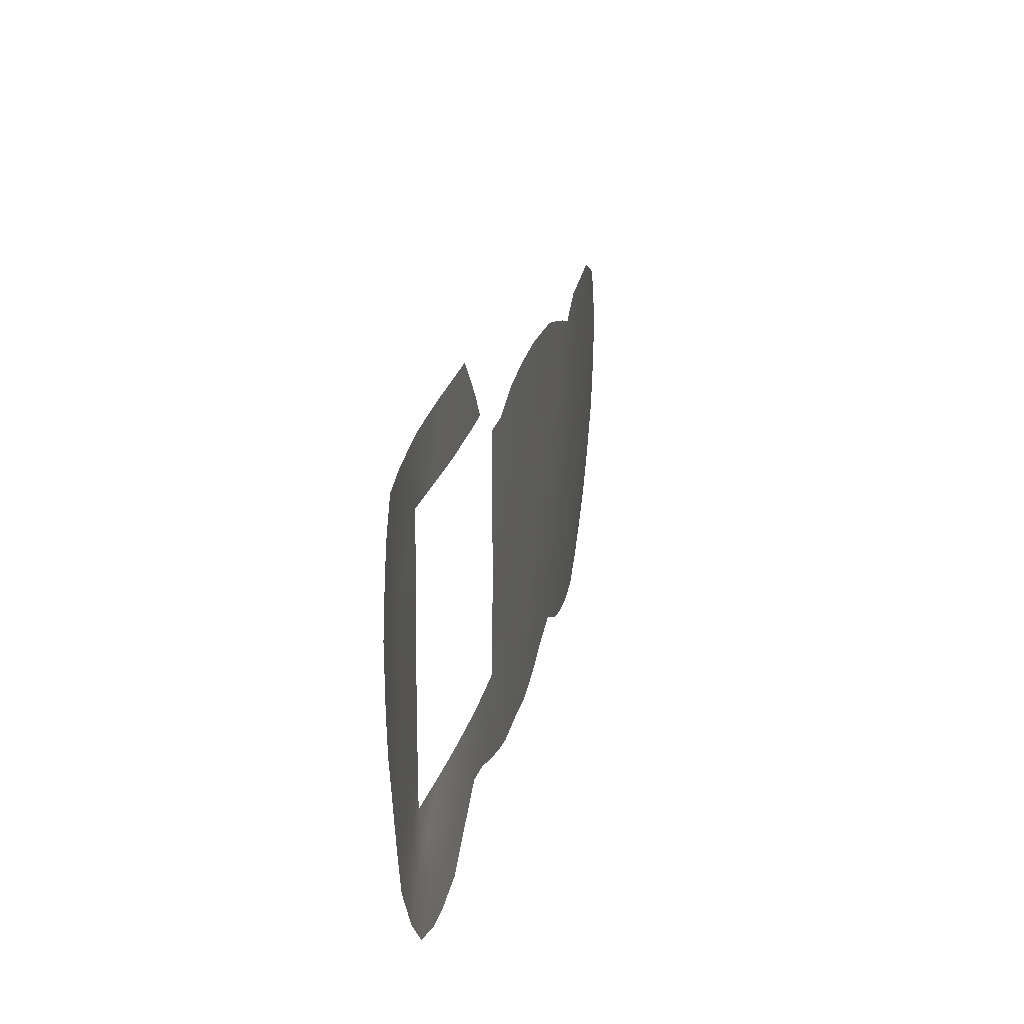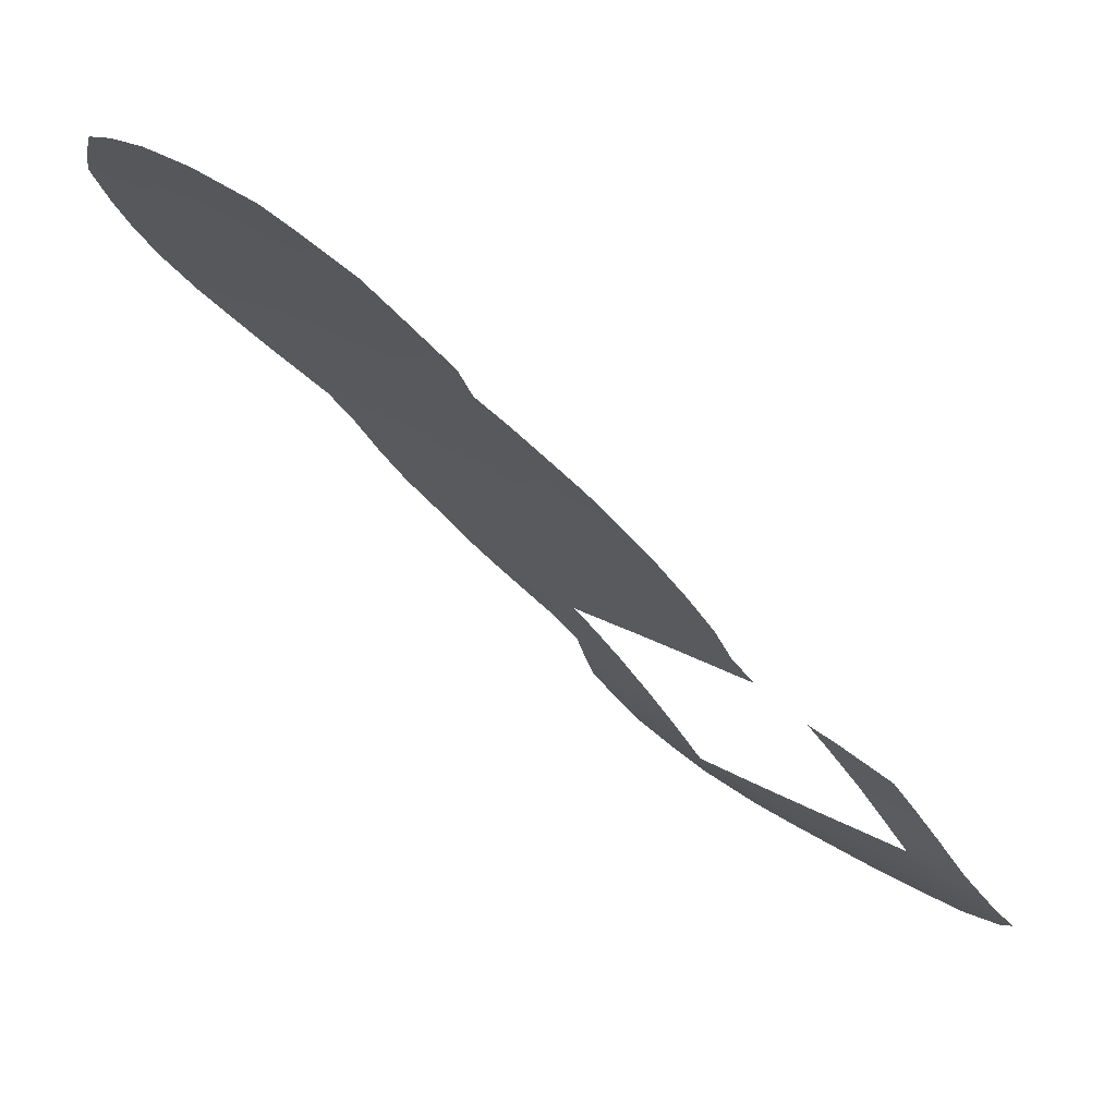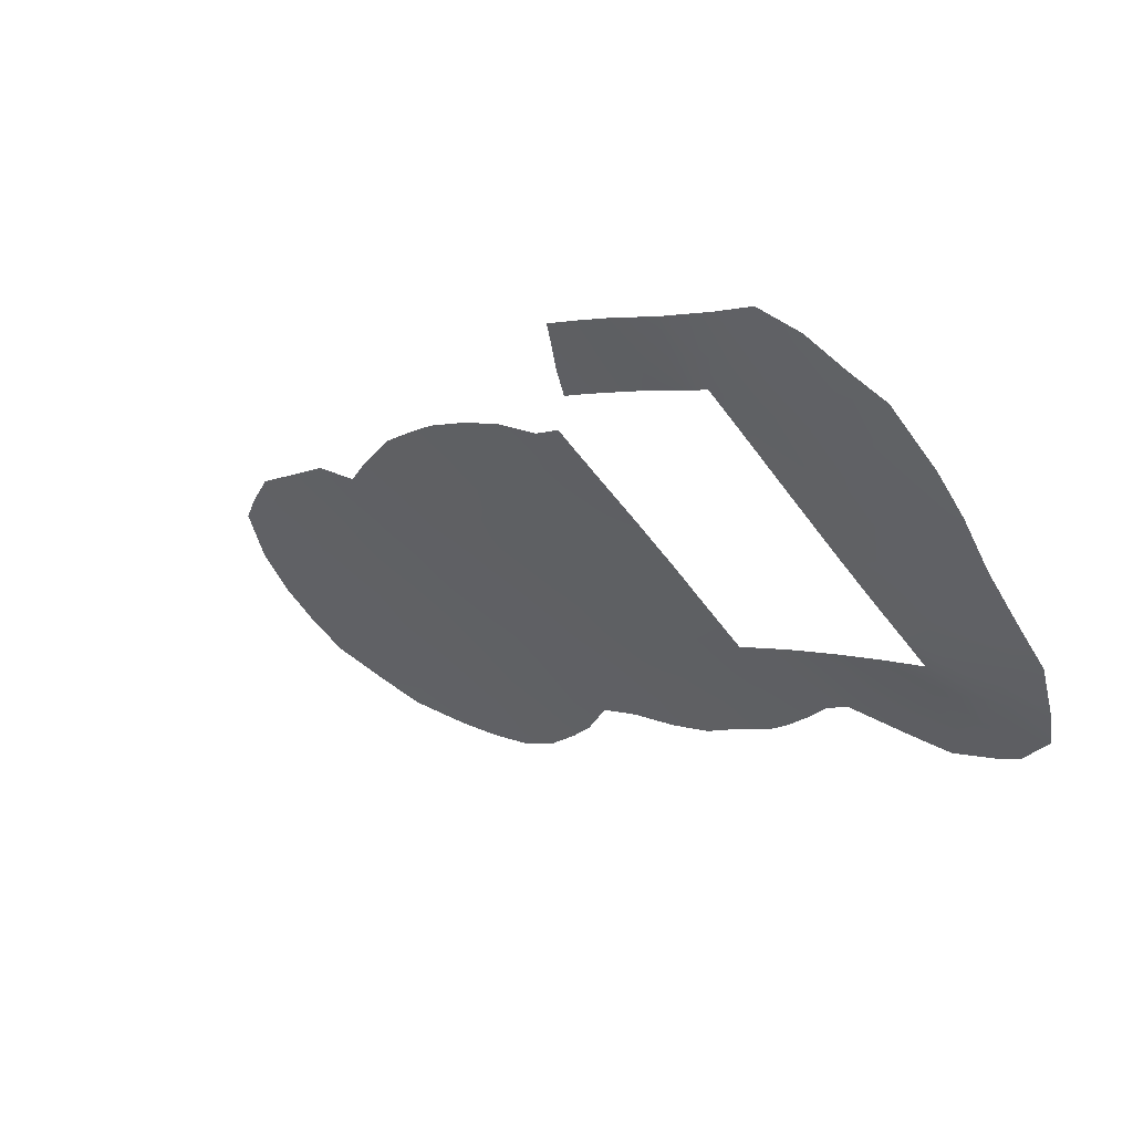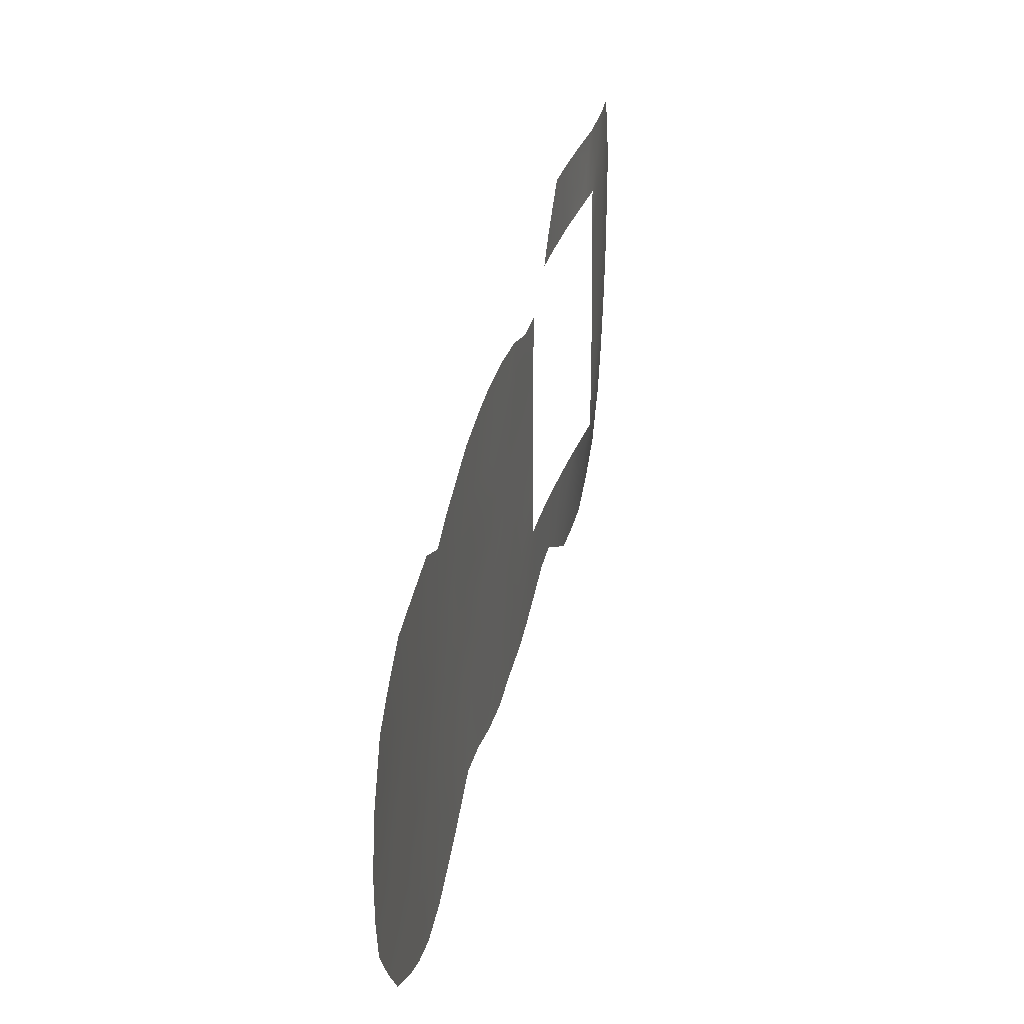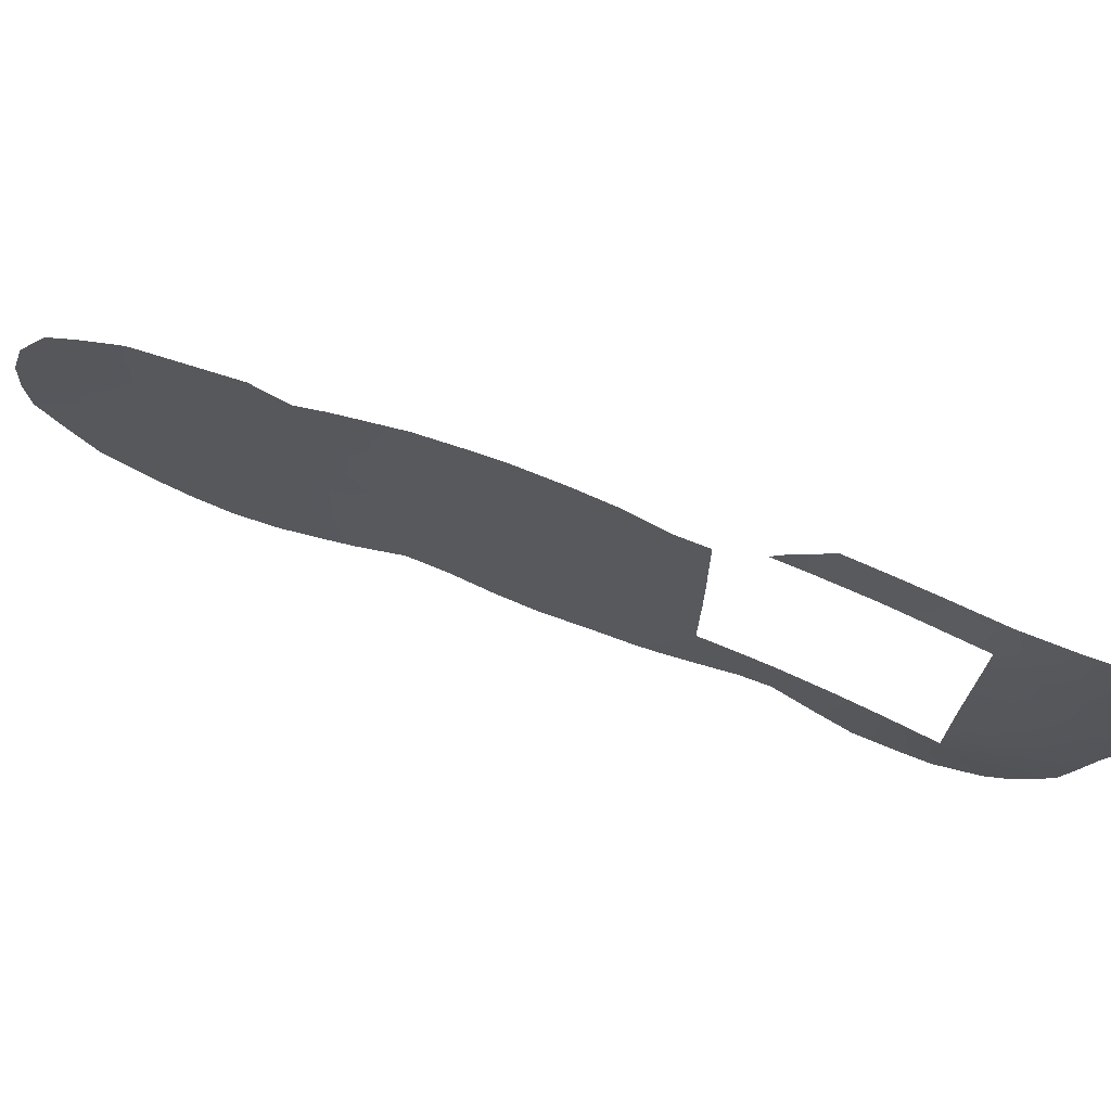
<metadata>
{"format":"obj","ext":"obj","renderer":"f3d","projection":"perspective","resolution":1024,"background":"white","views":[{"elev":24.9,"azim":-125.9,"up":"+Y"},{"elev":17.8,"azim":142.5,"up":"+Z"},{"elev":-61.1,"azim":-142.9,"up":"+Z"},{"elev":30.6,"azim":55.5,"up":"+Y"},{"elev":71.3,"azim":154.7,"up":"+Y"}]}
</metadata>
<code>
v -37.79 42.95 47.77
v -34.47 44.82 51.24
v -42.39 39.5 42.77
v -53.11 52.86 30.67
v -52.89 50 30.72
v -51.41 52.98 32.68
v -50.21 50 34.07
v -53.74 38.15 29.8
v -29.85 36.32 55.55
v -46.14 44.11 38.72
v -46.12 46.3 38.72
v -46.08 38 38.72
v -42.89 43.23 42.26
v -46.12 47.59 38.72
v -54.98 43.79 28.62
v -42.16 37.54 43.01
v -33.2 44.63 52.52
v -52.74 38 30.72
v -27.47 42.17 57.96
v -35.33 43.25 50.35
v -46.11 40.13 38.72
v -42.14 34.63 43.01
v -43.31 41.37 41.78
v -55.2 41.44 28.43
v -52.49 36.65 31.26
v -39.83 40.98 45.59
v -28.34 39.14 57.06
v -31.38 46.28 54.31
v -46.14 41.82 38.72
v -29.81 39.95 55.69
v -51.6 35.91 32.48
v -41.06 40.41 44.24
v -45.05 35.12 39.87
v -39.84 37.26 45.52
v -28.58 35.34 56.7
v -38.84 39.51 46.62
v -50.47 36.5 33.73
v -36.21 39.94 49.38
v -53.78 51.08 29.87
v -48.72 52.41 35.85
v -49.04 53 35.48
v -38.72 33.88 46.62
v -31.73 31.88 53.6
v -57.66 45.75 26.3
v -27.59 45.79 57.9
v -46.12 48.56 38.72
v -56.3 37.53 27.62
v -26.52 43.62 58.85
v -56.18 52.61 27.62
v -40.15 33.38 45.1
v -56.92 41.78 26.94
v -48.41 35.14 36.18
v -46.39 34.34 38.44
v -34.86 46.97 50.87
v -57.4 43.92 26.51
v -50.91 33.05 33.5
v -33.69 47.71 52.09
v -49.82 33.94 34.66
v -52.35 32.95 31.94
v -26.02 41.49 59.27
v -25.91 39.6 59.32
v -57.78 48.42 26.21
v -42.39 49.2 42.86
v -37.41 34.08 47.98
v -47.46 50 37.23
v -54.65 33.92 29.48
v -41.52 33.17 43.65
v -53.24 33.08 30.94
v -45.09 48.46 39.88
v -56.59 39.6 27.28
v -26.02 37.91 59.15
v -30.19 47.41 55.5
v -30.42 32.44 54.84
v -43.8 49.02 41.3
v -33.23 31.95 52.13
v -40.83 49.19 44.57
v -44.39 33.54 40.59
v -37.22 48.22 48.4
v -28.61 46.51 56.96
v -45.25 33.81 39.67
v -57.33 49.85 26.58
v -34.03 42.9 51.66
v -42.99 33.42 42.09
v -51.97 50 31.88
v -51.18 51.35 32.91
v -52.45 51.44 31.38
v -50.94 50 33.17
v -48.5 50 36.07
v -50.2 53 34.12
v -35.82 45.43 49.87
v -39.83 35.25 45.49
v -47.17 38 37.52
v -37.37 38.81 48.16
v -52.76 42.94 30.72
v -56.38 47.1 27.39
v -40.73 42.45 44.62
v -52.85 47.7 30.72
v -36.48 43.73 49.18
v -42.79 36.2 42.32
v -43.36 37.86 41.71
v -31.35 40.51 54.23
v -40.17 44.39 45.23
v -53.97 48.98 29.64
v -33.41 41.26 52.26
v -52.74 39.24 30.72
v -42.65 46.49 42.54
v -52.8 45.45 30.71
v -53.89 44.59 29.66
v -53.9 42.34 29.63
v -36.32 35.07 49.15
v -35.77 32.92 49.66
v -54.9 52.71 28.82
v -56.93 51.37 26.95
v -45.24 39.88 39.67
v -41.14 38.42 44.14
v -52.74 40.95 30.72
v -44.64 38.18 40.32
v -35.92 47.57 49.79
v -33.84 46.1 51.91
v -41.13 45.88 44.21
v -32.36 36.99 53.16
v -30.91 37.2 54.58
v -32.6 39.14 52.99
v -38.65 44.65 46.87
v -31.49 42.35 54.15
v -30.24 43.66 55.37
v -32.77 42.89 52.9
v -41.99 41.69 43.25
v -56.18 45.04 27.53
v -53.97 46.78 29.64
v -43.6 34.86 41.45
v -41.24 36.22 44
v -48.36 38 36.17
v -36.85 37 48.66
v -55.03 45.94 28.57
v -55.35 35.3 28.61
v -43.88 39.71 41.16
v -45.29 36.79 39.6
v -45.14 44.67 39.83
v -39.35 42.93 46.12
v -32.71 46.26 53.03
v -54.86 37.17 28.89
v -34.94 41.07 50.71
v -33.82 35.7 51.68
v -34.92 34.38 50.55
v -34.62 32.42 50.78
v -33.83 37.76 51.73
v -32.69 34.92 52.77
v -56.37 49.04 27.38
v -31.12 38.76 54.41
v -45.35 42.99 39.59
v -44.22 43.1 40.81
v -44.68 41.46 40.29
v -31.88 47.55 53.86
v -56.11 50.91 27.65
v -27.04 38.32 58.24
v -47.47 34.93 37.26
v -37.62 40.77 47.94
v -39.69 48.99 45.8
v -29.71 38.21 55.74
v -30.02 41.68 55.54
v -33.84 39.76 51.78
v -48 51.13 36.65
v -40.93 34.55 44.3
v -27.86 43.77 57.62
v -28.87 44.65 56.69
v -38.75 47.57 46.79
v -38.38 37.55 47.07
v -51.22 38 32.68
v -35.01 38.84 50.59
v -37.7 35.64 47.73
v -38.78 41.48 46.72
v -36.15 38.26 49.42
v -29.24 33.2 55.98
v -26.84 36.13 58.33
v -43.95 46.93 41.13
v -43.27 47.95 41.88
v -54.96 39.08 28.7
v -35.26 36.69 50.26
v -28.37 37.21 56.96
v -27.7 34.51 57.46
v -38.21 48.68 47.36
v -51.9 34.22 32.3
v -49.83 38 34.41
v -36.4 41.95 49.22
v -53.9 36.12 29.87
v -32.47 33.37 52.94
v -27.13 40.3 58.23
v -56.11 43.2 27.6
v -45.02 46.48 39.96
v -56 39.87 27.78
v -53.83 40.18 29.68
v -33.65 33.72 51.78
v -28.52 41.04 56.95
v -31.32 35.4 54.11
v -39.51 46.08 45.96
v -49.69 51.6 34.7
v -36.88 46.49 48.77
v -55.16 48.03 28.45
v -49.31 36.2 35.15
v -44.15 36.52 40.85
v -28.84 42.78 56.68
v -42.4 44.89 42.8
v -38.79 35.96 46.59
v -52.93 34.98 31.03
v -40.25 47.54 45.19
v -43.71 45.14 41.4
v -30.02 34.42 55.32
v -41.59 43.71 43.68
v -38.07 46.28 47.5
v -30.21 45.49 55.44
v -31.78 44.57 53.9
v -41.79 47.75 43.51
v -46.36 36.11 38.45
v -55.05 50.24 28.6
v -37.2 44.97 48.42
v -50.5 35 33.81
v -31.52 33.8 53.87
v -47.66 36.49 37
v -39.71 38.89 45.69
f 193 187 75
f 105 8 192
f 14 46 69
f 112 155 49
f 127 82 17
f 100 201 117
f 171 110 64
f 23 128 3
f 15 109 24
f 199 130 135
f 12 117 138
f 203 207 106
f 137 3 100
f 145 179 144
f 122 121 150
f 114 153 137
f 29 151 153
f 19 60 188
f 109 192 24
f 119 141 17
f 150 30 160
f 205 68 66
f 200 52 58
f 34 132 115
f 169 37 31
f 33 138 201
f 140 172 26
f 168 34 220
f 180 160 27
f 180 156 175
f 1 185 158
f 26 32 96
f 167 182 78
f 104 101 123
f 200 37 184
f 37 200 217
f 101 161 30
f 31 217 183
f 173 170 179
f 121 148 144
f 38 185 143
f 131 83 77
f 84 5 86
f 84 85 87
f 89 41 197
f 40 197 41
f 92 12 214
f 92 214 219
f 187 43 75
f 94 116 109
f 97 107 130
f 97 130 103
f 103 199 215
f 99 100 16
f 5 97 103
f 105 18 8
f 107 94 108
f 207 203 13
f 110 111 64
f 112 4 39
f 155 113 49
f 50 91 42
f 12 21 114
f 115 3 32
f 116 105 192
f 17 82 2
f 18 169 25
f 62 95 44
f 32 26 220
f 2 90 54
f 119 2 54
f 115 16 3
f 93 36 158
f 9 195 122
f 195 121 122
f 212 28 211
f 211 28 72
f 202 161 126
f 126 125 212
f 106 213 120
f 23 13 128
f 3 128 32
f 107 108 130
f 131 22 83
f 90 98 216
f 133 92 219
f 189 51 55
f 191 51 24
f 129 135 15
f 24 51 189
f 189 15 24
f 95 149 199
f 199 103 130
f 136 47 142
f 142 47 178
f 3 137 23
f 12 114 117
f 138 117 201
f 214 12 138
f 18 25 186
f 8 18 186
f 106 176 177
f 14 69 190
f 207 139 190
f 183 217 56
f 183 56 59
f 54 57 119
f 2 20 90
f 96 209 102
f 102 140 96
f 57 154 141
f 28 141 154
f 117 137 100
f 100 3 16
f 142 8 186
f 205 186 25
f 143 20 82
f 104 82 127
f 217 58 56
f 110 145 111
f 145 110 179
f 145 146 111
f 109 116 192
f 101 150 123
f 150 121 123
f 29 10 151
f 207 13 152
f 117 114 137
f 137 153 23
f 23 153 152
f 21 29 114
f 151 152 153
f 29 153 114
f 139 207 152
f 28 154 72
f 61 188 60
f 156 188 61
f 157 214 53
f 93 158 38
f 167 159 182
f 202 194 161
f 161 194 30
f 122 160 9
f 9 160 180
f 125 126 161
f 122 150 160
f 164 50 67
f 22 164 67
f 60 19 48
f 42 171 64
f 115 32 220
f 123 147 162
f 147 170 162
f 163 88 40
f 88 163 65
f 195 9 208
f 5 103 39
f 215 149 155
f 34 91 132
f 50 164 91
f 164 132 91
f 100 99 201
f 131 33 201
f 83 22 67
f 165 166 45
f 165 48 19
f 48 165 45
f 167 206 159
f 195 148 121
f 168 36 93
f 220 34 115
f 115 132 16
f 169 184 37
f 23 152 13
f 206 167 196
f 33 53 214
f 96 140 26
f 158 36 172
f 36 220 26
f 173 93 38
f 9 35 208
f 208 174 73
f 99 16 132
f 22 132 164
f 91 34 204
f 168 204 34
f 35 175 181
f 95 199 135
f 95 135 129
f 175 156 71
f 177 74 63
f 176 190 69
f 178 8 142
f 180 35 9
f 59 68 183
f 68 205 183
f 171 134 110
f 144 179 147
f 180 27 156
f 35 180 175
f 158 185 38
f 213 76 206
f 76 213 63
f 30 194 27
f 160 30 27
f 19 188 194
f 188 27 194
f 89 85 6
f 96 32 128
f 96 128 209
f 129 189 55
f 129 44 95
f 44 129 55
f 108 94 109
f 108 109 15
f 25 31 205
f 131 77 33
f 181 174 35
f 118 198 78
f 198 210 78
f 108 135 130
f 178 192 8
f 159 206 76
f 15 135 108
f 162 104 123
f 133 200 184
f 70 191 47
f 151 139 152
f 150 101 30
f 101 125 161
f 31 37 217
f 110 134 179
f 173 38 170
f 179 170 147
f 143 82 104
f 93 173 134
f 123 121 147
f 147 121 144
f 38 143 170
f 170 143 162
f 5 39 86
f 86 39 4
f 79 166 211
f 142 186 136
f 39 103 215
f 45 166 79
f 33 77 80
f 185 98 20
f 149 81 155
f 113 155 81
f 53 33 80
f 149 62 81
f 125 101 104
f 127 125 104
f 156 61 71
f 87 85 7
f 85 89 197
f 216 1 124
f 216 210 198
f 216 98 1
f 156 27 188
f 1 158 172
f 1 172 140
f 193 75 146
f 219 157 52
f 1 98 185
f 139 10 11
f 124 140 102
f 189 129 15
f 120 196 102
f 144 193 145
f 19 194 202
f 196 167 210
f 190 176 207
f 74 176 69
f 177 176 74
f 191 178 47
f 141 212 17
f 88 197 40
f 192 178 24
f 193 146 145
f 19 202 165
f 165 202 166
f 2 119 17
f 11 190 139
f 190 11 14
f 126 211 166
f 202 126 166
f 191 24 178
f 20 2 82
f 131 99 22
f 187 148 218
f 124 102 196
f 218 43 187
f 218 73 43
f 149 95 62
f 141 119 57
f 186 205 66
f 99 132 22
f 20 143 185
f 196 120 206
f 218 208 73
f 186 66 136
f 191 70 51
f 86 6 85
f 197 88 7
f 25 169 31
f 212 125 127
f 199 149 215
f 90 20 98
f 148 187 193
f 151 10 139
f 195 208 218
f 131 201 99
f 17 212 127
f 86 4 6
f 52 133 219
f 148 193 144
f 168 93 134
f 203 209 13
f 90 118 54
f 106 120 203
f 209 203 120
f 126 212 211
f 91 204 42
f 102 209 120
f 204 171 42
f 106 177 213
f 204 168 171
f 205 31 183
f 134 173 179
f 79 211 72
f 85 197 7
f 124 1 140
f 90 198 118
f 207 176 106
f 36 168 220
f 174 208 35
f 210 167 78
f 216 124 210
f 196 210 124
f 206 120 213
f 209 128 13
f 171 168 134
f 112 39 215
f 112 215 155
f 28 212 141
f 213 177 63
f 33 214 138
f 36 26 172
f 90 216 198
f 86 85 84
f 217 200 58
f 195 218 148
f 200 133 52
f 219 214 157
f 143 104 162

</code>
